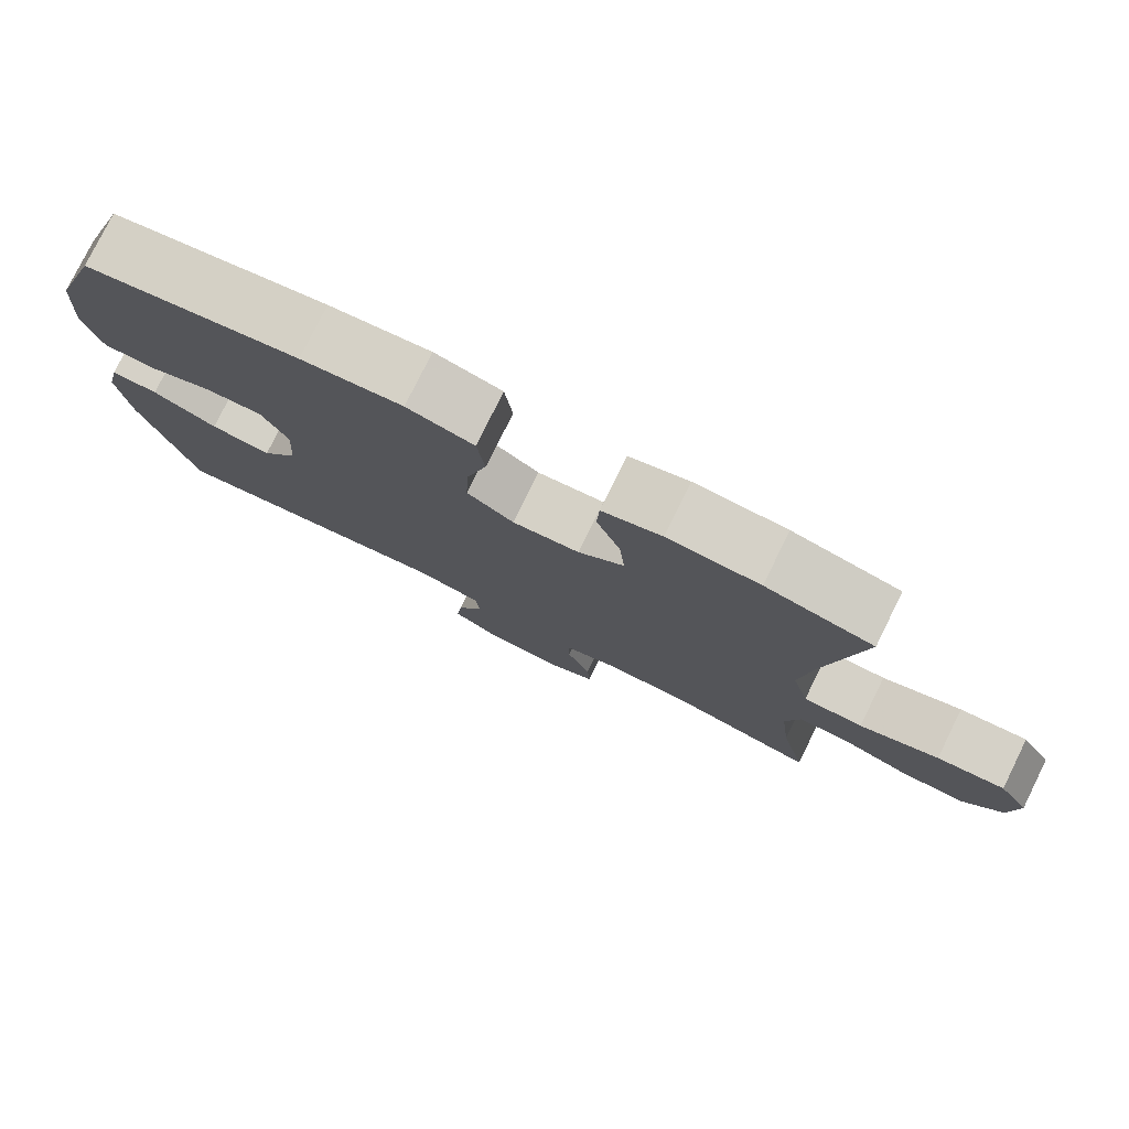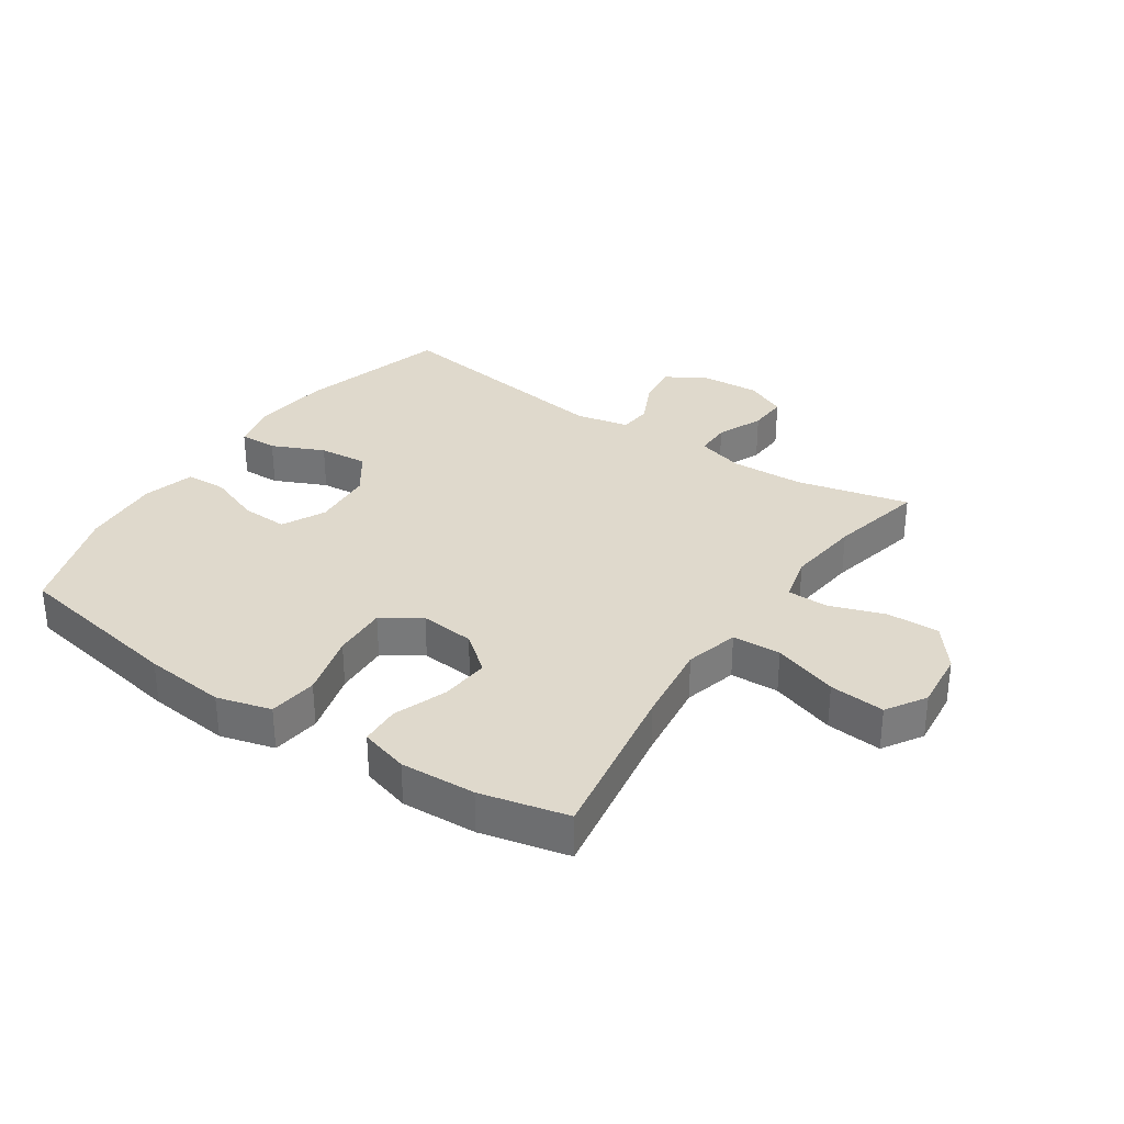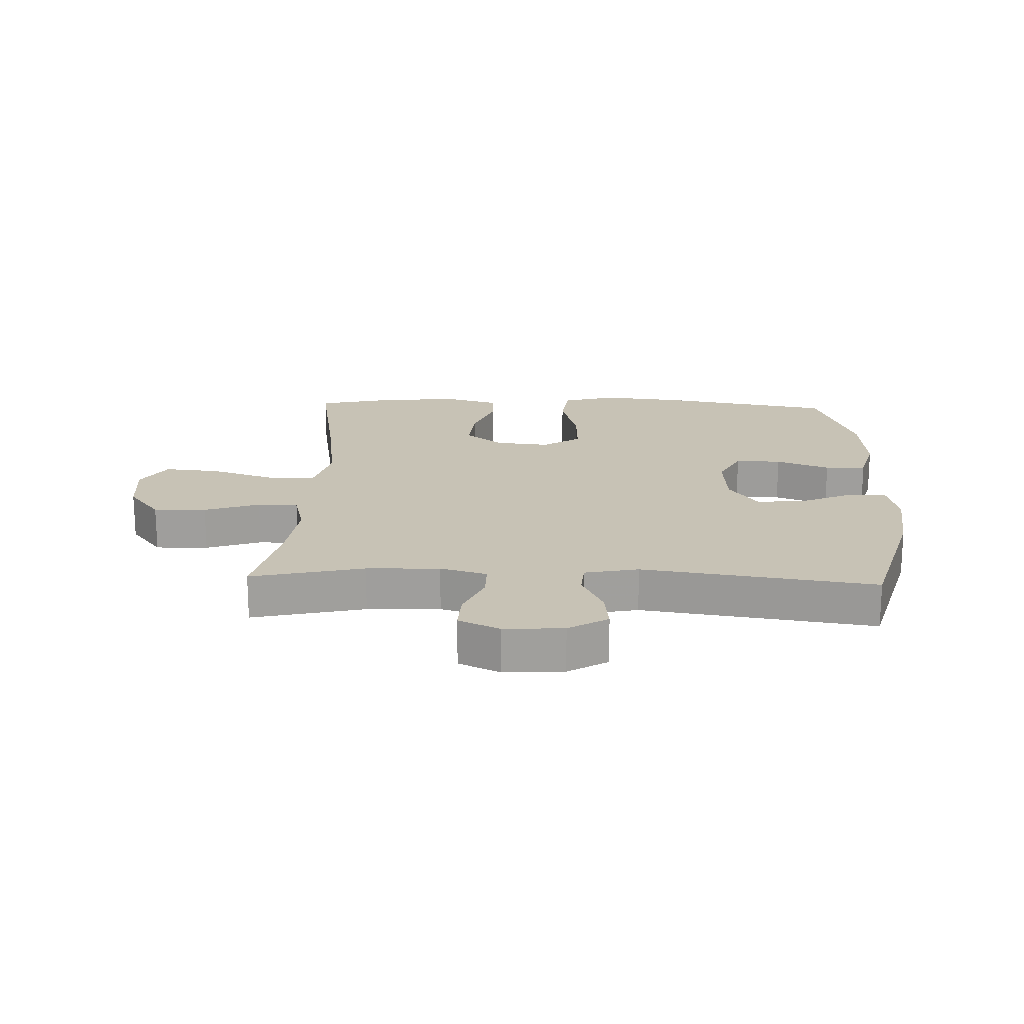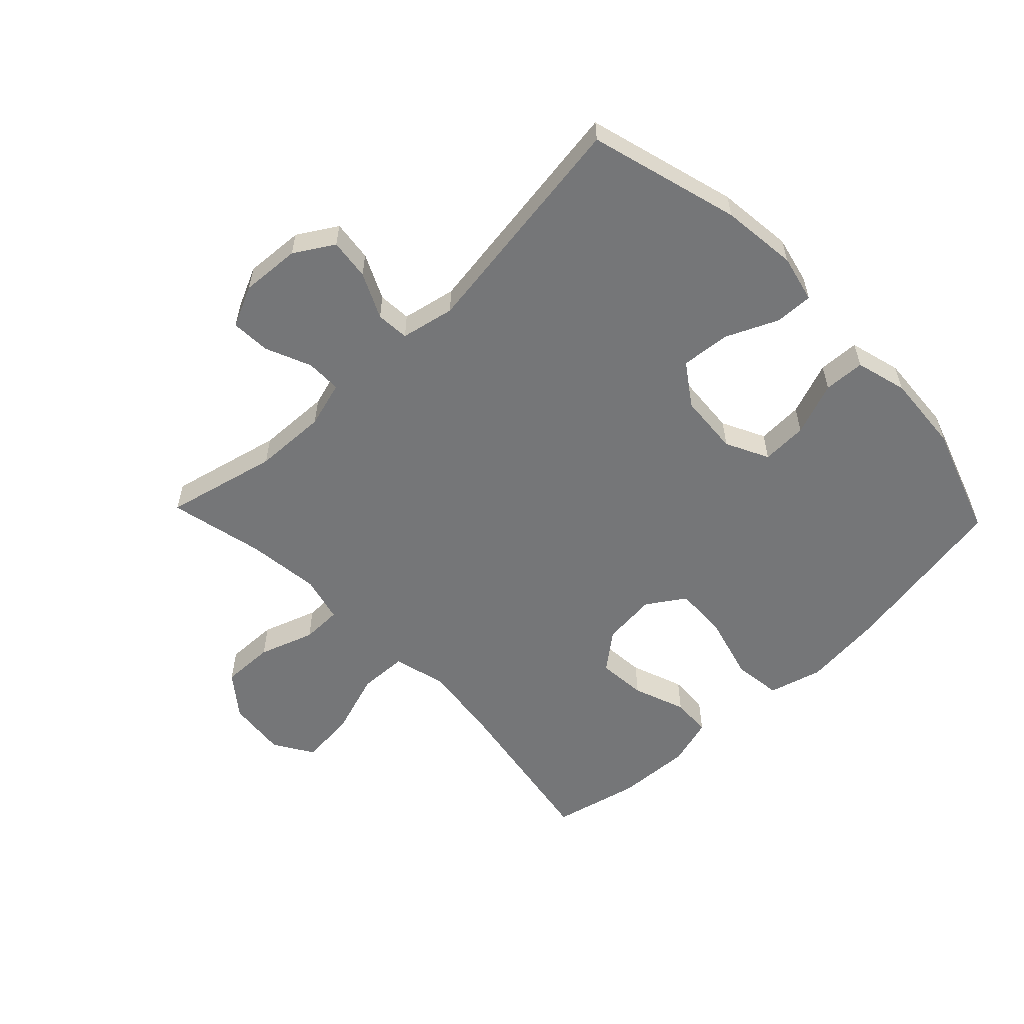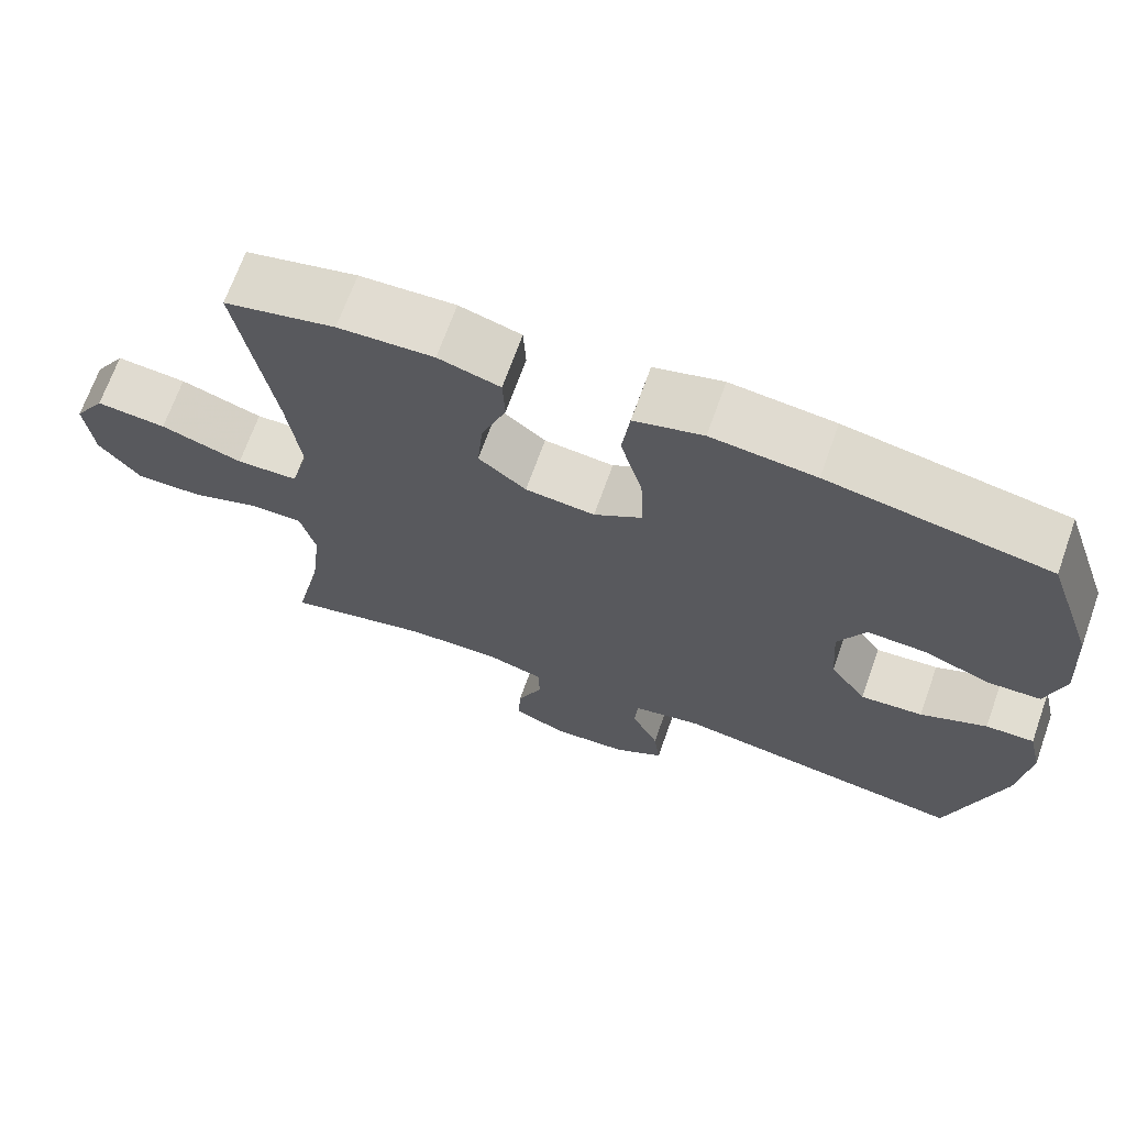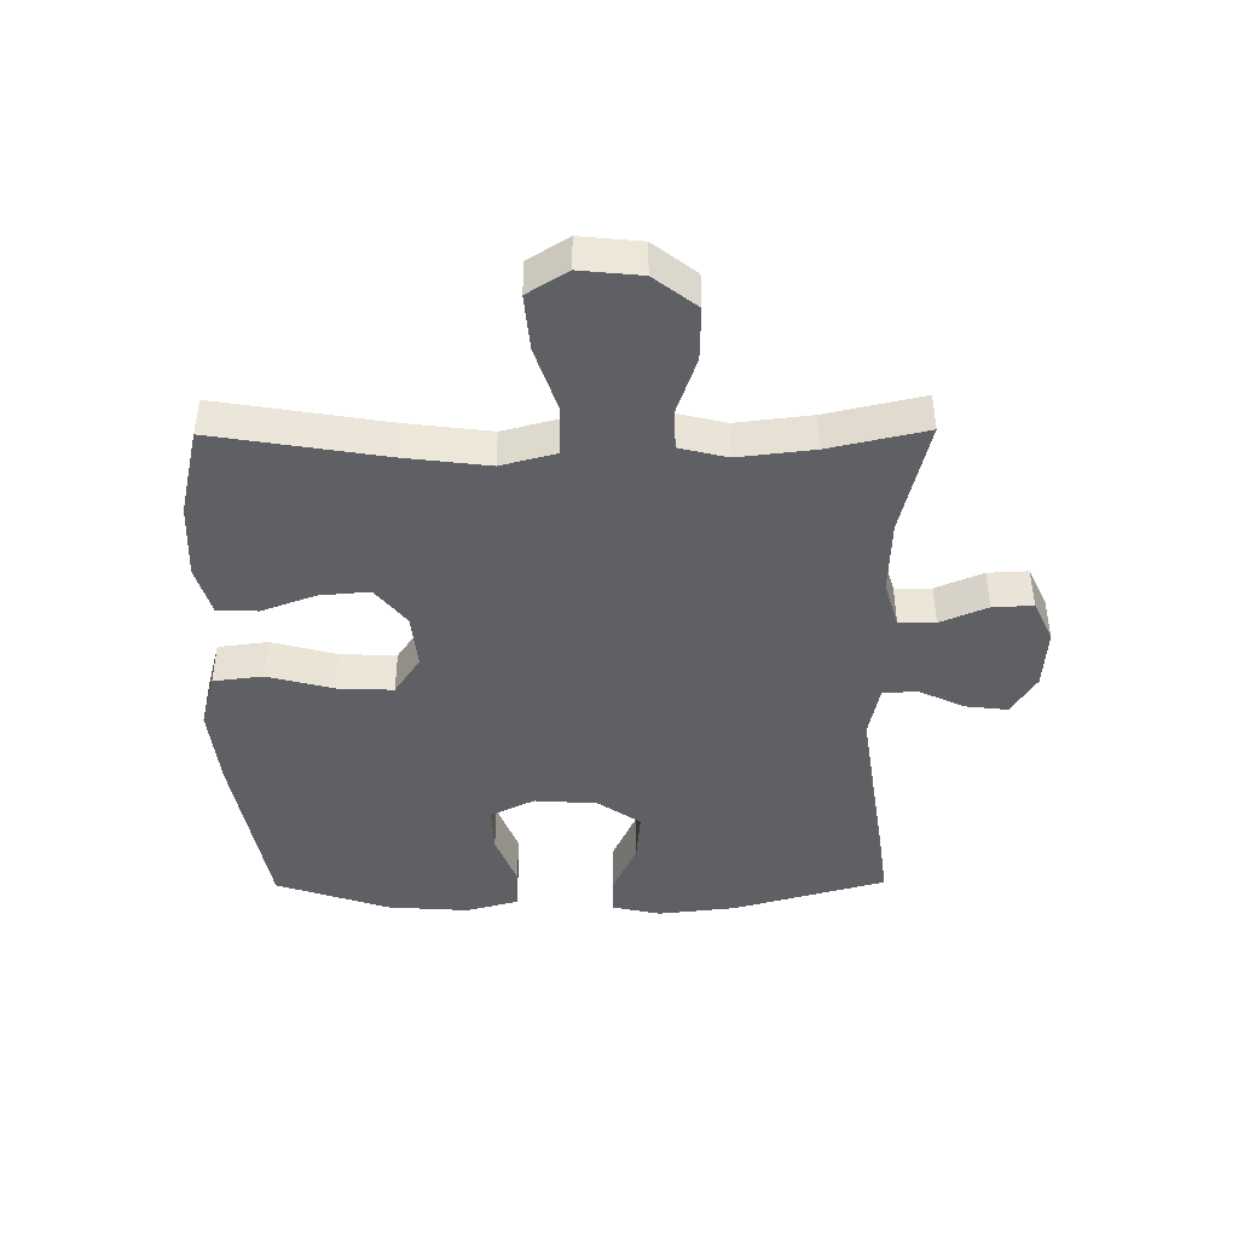
<metadata>
{"format":"obj","ext":"obj","renderer":"f3d","projection":"perspective","resolution":1024,"background":"white","views":[{"elev":78.4,"azim":26.3,"up":"+Z"},{"elev":32.3,"azim":34.0,"up":"+Y"},{"elev":19.0,"azim":-177.9,"up":"+Y"},{"elev":-56.8,"azim":-136.3,"up":"+Y"},{"elev":68.9,"azim":-160.4,"up":"+Z"},{"elev":-43.4,"azim":90.5,"up":"+Y"}]}
</metadata>
<code>
v -0.5 0.07 -0.5
v -0.569 0.07 -0.255
v -0.583 0.07 -0.131
v -0.565 0.07 -0.053
v -0.503 0.07 -0.055
v -0.418 0.07 -0.093
v -0.338 0.07 -0.1
v -0.291 0.07 -0.032
v -0.284 0.07 0.068
v -0.319 0.07 0.138
v -0.394 0.07 0.135
v -0.481 0.07 0.102
v -0.548 0.07 0.105
v -0.571 0.07 0.189
v -0.562 0.07 0.318
v -0.5 0.07 0.5
v -0.218 0.07 0.55
v -0.085 0.07 0.564
v 0.003 0.07 0.54
v 0.013 0.07 0.461
v -0.015 0.07 0.357
v -0.019 0.07 0.268
v 0.043 0.07 0.227
v 0.132 0.07 0.236
v 0.193 0.07 0.285
v 0.186 0.07 0.365
v 0.154 0.07 0.451
v 0.157 0.07 0.516
v 0.236 0.07 0.539
v 0.358 0.07 0.533
v 0.5 0.07 0.5
v 0.455 0.07 0.229
v 0.438 0.07 0.095
v 0.461 0.07 0.008
v 0.54 0.07 0.005
v 0.645 0.07 0.04
v 0.735 0.07 0.048
v 0.775 0.07 -0.016
v 0.765 0.07 -0.113
v 0.712 0.07 -0.181
v 0.626 0.07 -0.179
v 0.536 0.07 -0.148
v 0.47 0.07 -0.149
v 0.451 0.07 -0.225
v 0.465 0.07 -0.345
v 0.5 0.07 -0.5
v 0.316 0.07 -0.457
v 0.197 0.07 -0.453
v 0.121 0.07 -0.475
v 0.121 0.07 -0.533
v 0.153 0.07 -0.608
v 0.156 0.07 -0.672
v 0.089 0.07 -0.703
v -0.008 0.07 -0.697
v -0.072 0.07 -0.658
v -0.064 0.07 -0.591
v -0.029 0.07 -0.517
v -0.033 0.07 -0.463
v -0.121 0.07 -0.445
v -0.5 0 -0.5
v -0.569 0 -0.255
v -0.583 0 -0.131
v -0.565 0 -0.053
v -0.503 0 -0.055
v -0.418 0 -0.093
v -0.338 0 -0.1
v -0.291 0 -0.032
v -0.284 0 0.068
v -0.319 0 0.138
v -0.394 0 0.135
v -0.481 0 0.102
v -0.548 0 0.105
v -0.571 0 0.189
v -0.562 0 0.318
v -0.5 0 0.5
v -0.218 0 0.55
v -0.085 0 0.564
v 0.003 0 0.54
v 0.013 0 0.461
v -0.015 0 0.357
v -0.019 0 0.268
v 0.043 0 0.227
v 0.132 0 0.236
v 0.193 0 0.285
v 0.186 0 0.365
v 0.154 0 0.451
v 0.157 0 0.516
v 0.236 0 0.539
v 0.358 0 0.533
v 0.5 0 0.5
v 0.455 0 0.229
v 0.438 0 0.095
v 0.461 0 0.008
v 0.54 0 0.005
v 0.645 0 0.04
v 0.735 0 0.048
v 0.775 0 -0.016
v 0.765 0 -0.113
v 0.712 0 -0.181
v 0.626 0 -0.179
v 0.536 0 -0.148
v 0.47 0 -0.149
v 0.451 0 -0.225
v 0.465 0 -0.345
v 0.5 0 -0.5
v 0.316 0 -0.457
v 0.197 0 -0.453
v 0.121 0 -0.475
v 0.121 0 -0.533
v 0.153 0 -0.608
v 0.156 0 -0.672
v 0.089 0 -0.703
v -0.008 0 -0.697
v -0.072 0 -0.658
v -0.064 0 -0.591
v -0.029 0 -0.517
v -0.033 0 -0.463
v -0.121 0 -0.445
f 54 55 56 57
f 54 57 58
f 53 54 58
f 50 51 52 53
f 49 50 53 58
f 48 49 58 59
f 45 46 47
f 44 45 47 48
f 43 44 48 59
f 39 40 41 42
f 39 42 43
f 38 39 43
f 35 36 37 38
f 34 35 38 43
f 33 34 43 59
f 29 30 31 32
f 26 27 28 29
f 25 26 29 32
f 24 25 32 33
f 18 19 20 21
f 18 21 22
f 17 18 22
f 16 17 22
f 15 16 22 23
f 11 12 13 14
f 10 11 14 15
f 3 4 5 6
f 3 6 7
f 2 3 7
f 1 2 7
f 59 1 7 8
f 23 24 33 59
f 10 15 23
f 9 10 23
f 8 9 23 59
f 116 115 114 113
f 117 116 113
f 117 113 112
f 112 111 110 109
f 117 112 109 108
f 118 117 108 107
f 106 105 104
f 107 106 104 103
f 118 107 103 102
f 101 100 99 98
f 102 101 98
f 102 98 97
f 97 96 95 94
f 102 97 94 93
f 118 102 93 92
f 91 90 89 88
f 88 87 86 85
f 91 88 85 84
f 92 91 84 83
f 80 79 78 77
f 81 80 77
f 81 77 76
f 81 76 75
f 82 81 75 74
f 73 72 71 70
f 74 73 70 69
f 65 64 63 62
f 66 65 62
f 66 62 61
f 66 61 60
f 67 66 60 118
f 118 92 83 82
f 82 74 69
f 82 69 68
f 118 82 68 67
f 1 60 61 2
f 2 61 62 3
f 3 62 63 4
f 4 63 64 5
f 5 64 65 6
f 6 65 66 7
f 7 66 67 8
f 8 67 68 9
f 9 68 69 10
f 10 69 70 11
f 11 70 71 12
f 12 71 72 13
f 13 72 73 14
f 14 73 74 15
f 15 74 75 16
f 16 75 76 17
f 17 76 77 18
f 18 77 78 19
f 19 78 79 20
f 20 79 80 21
f 21 80 81 22
f 22 81 82 23
f 23 82 83 24
f 24 83 84 25
f 25 84 85 26
f 26 85 86 27
f 27 86 87 28
f 28 87 88 29
f 29 88 89 30
f 30 89 90 31
f 31 90 91 32
f 32 91 92 33
f 33 92 93 34
f 34 93 94 35
f 35 94 95 36
f 36 95 96 37
f 37 96 97 38
f 38 97 98 39
f 39 98 99 40
f 40 99 100 41
f 41 100 101 42
f 42 101 102 43
f 43 102 103 44
f 44 103 104 45
f 45 104 105 46
f 46 105 106 47
f 47 106 107 48
f 48 107 108 49
f 49 108 109 50
f 50 109 110 51
f 51 110 111 52
f 52 111 112 53
f 53 112 113 54
f 54 113 114 55
f 55 114 115 56
f 56 115 116 57
f 57 116 117 58
f 58 117 118 59
f 59 118 60 1

</code>
